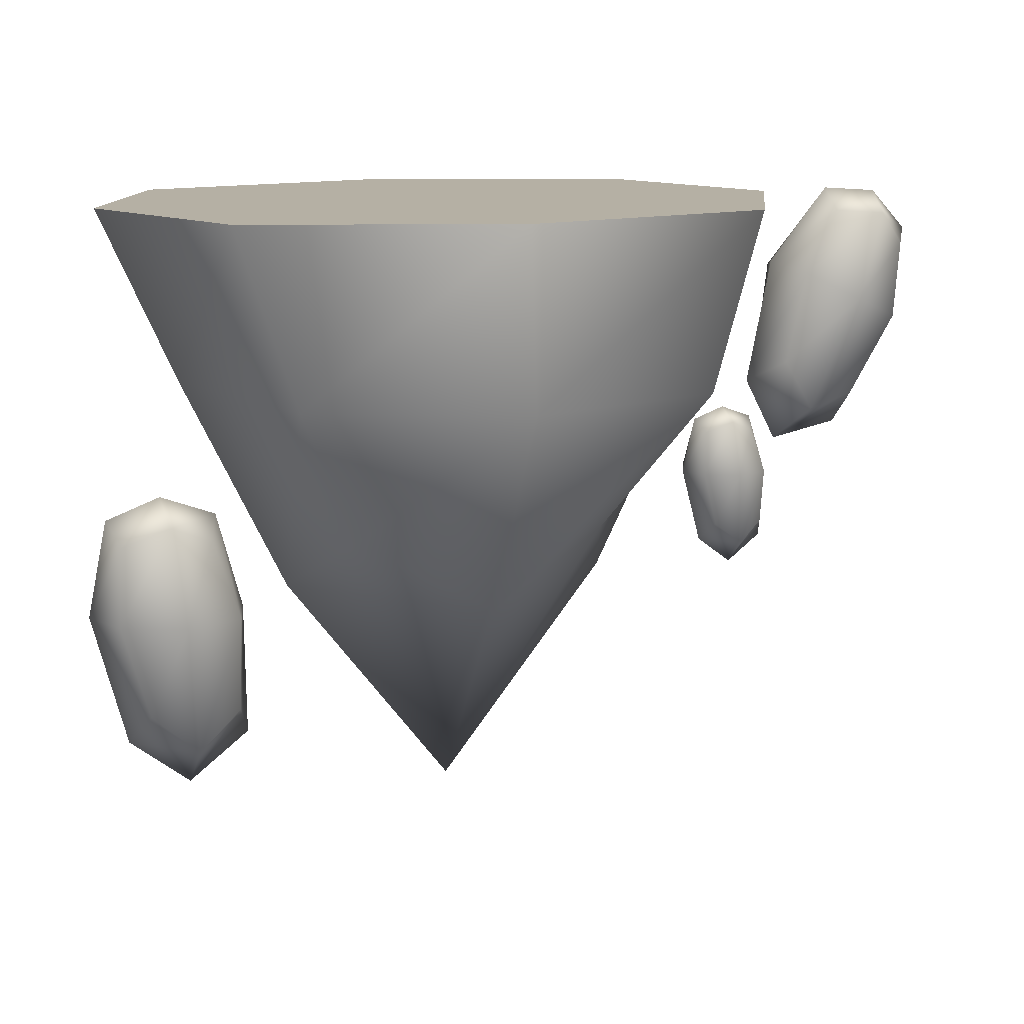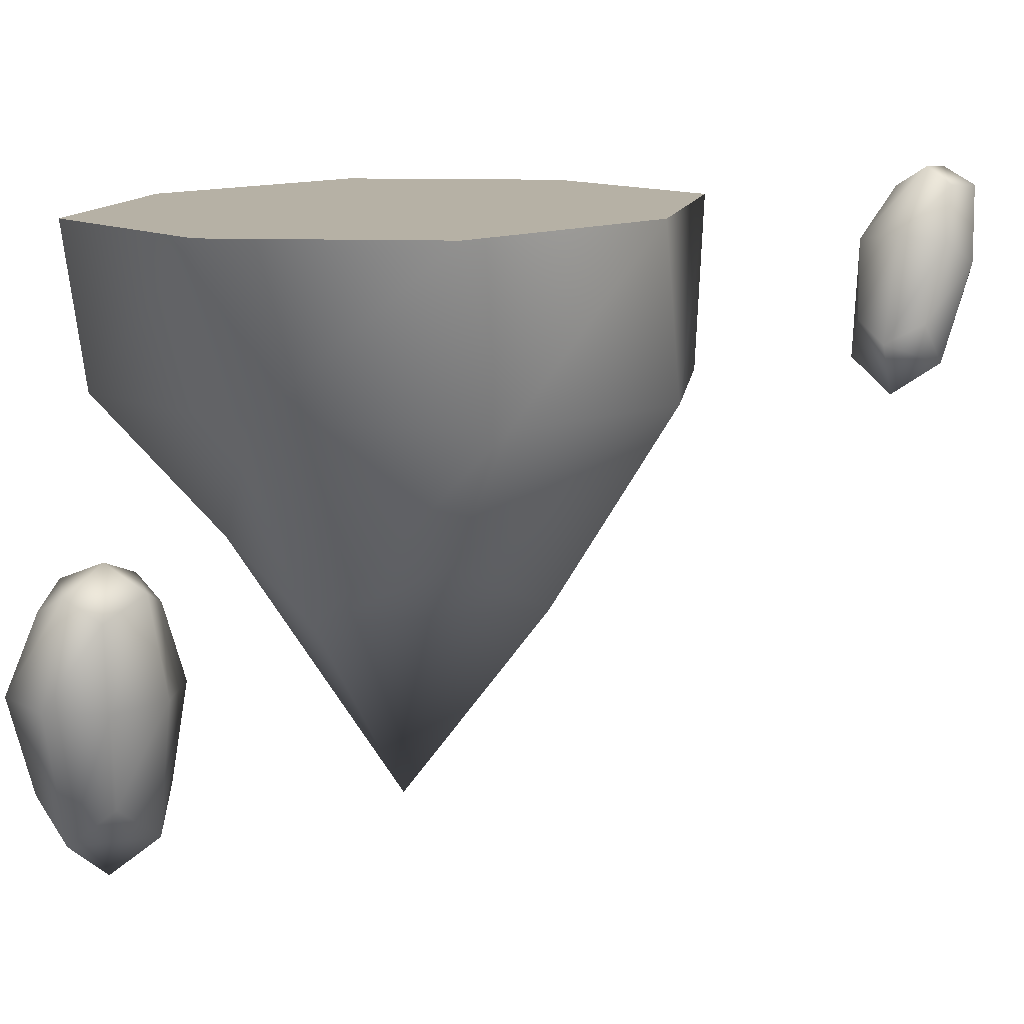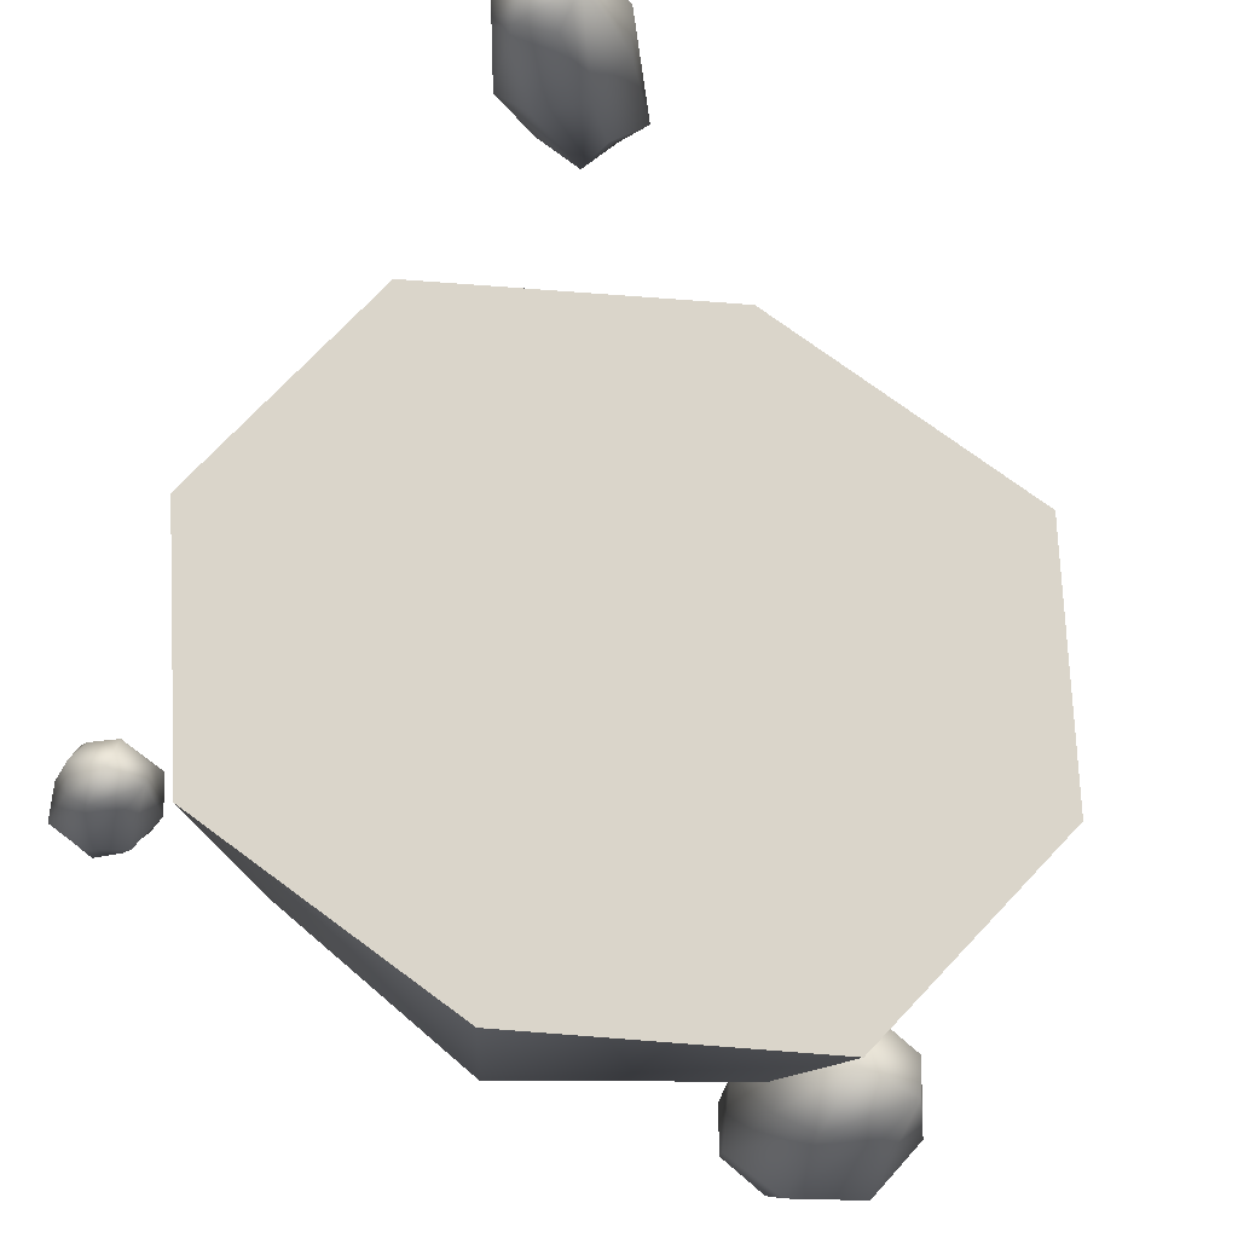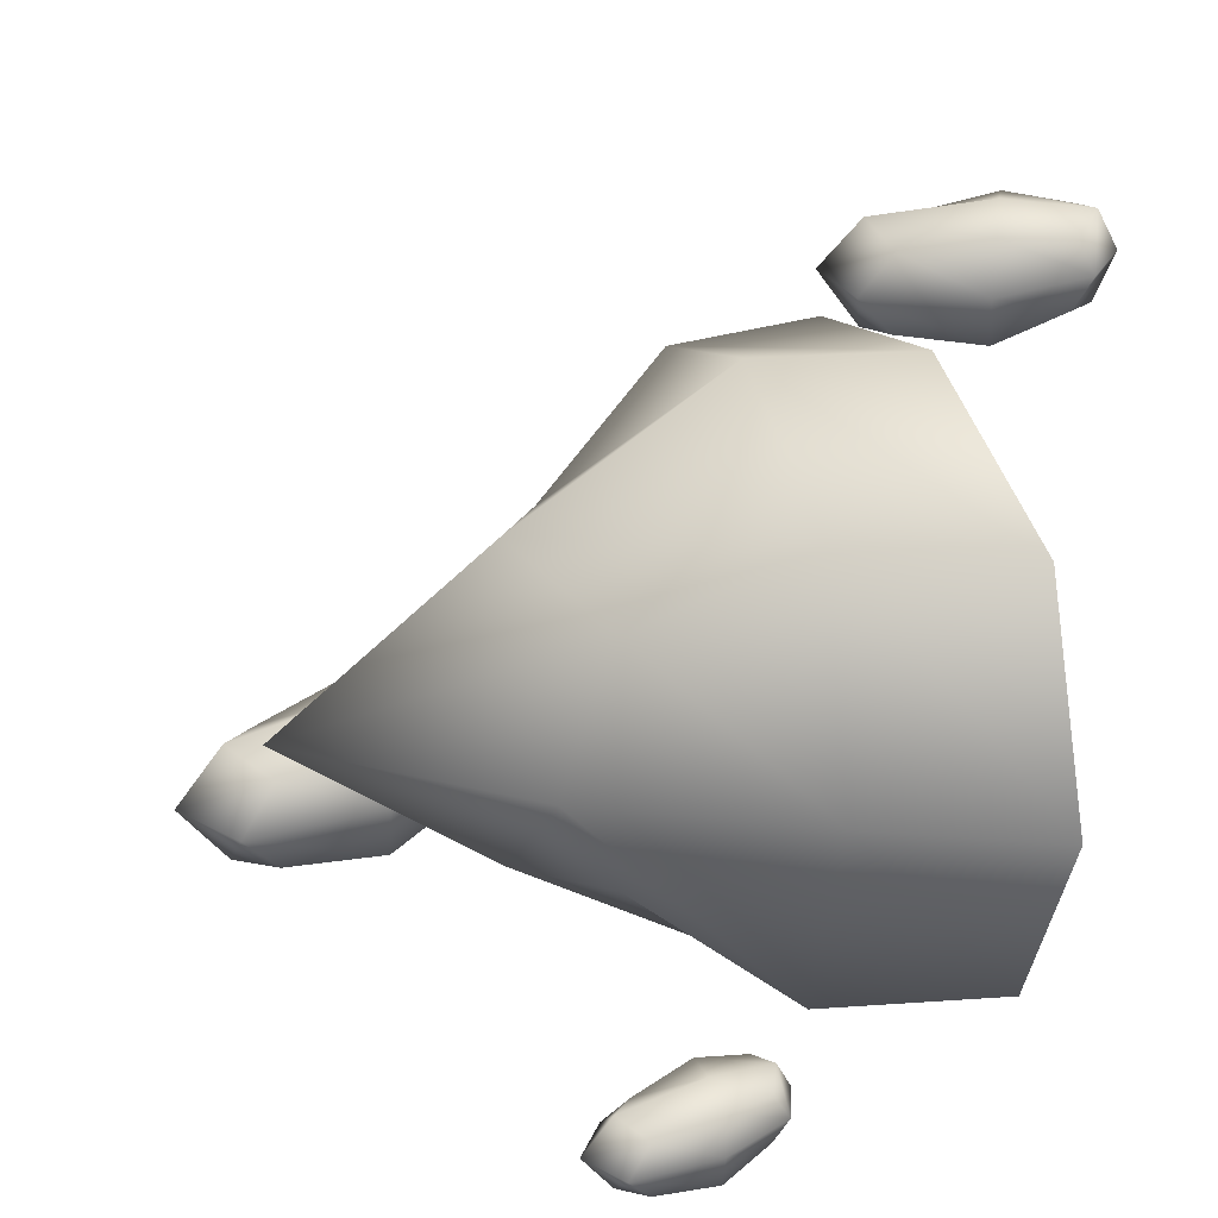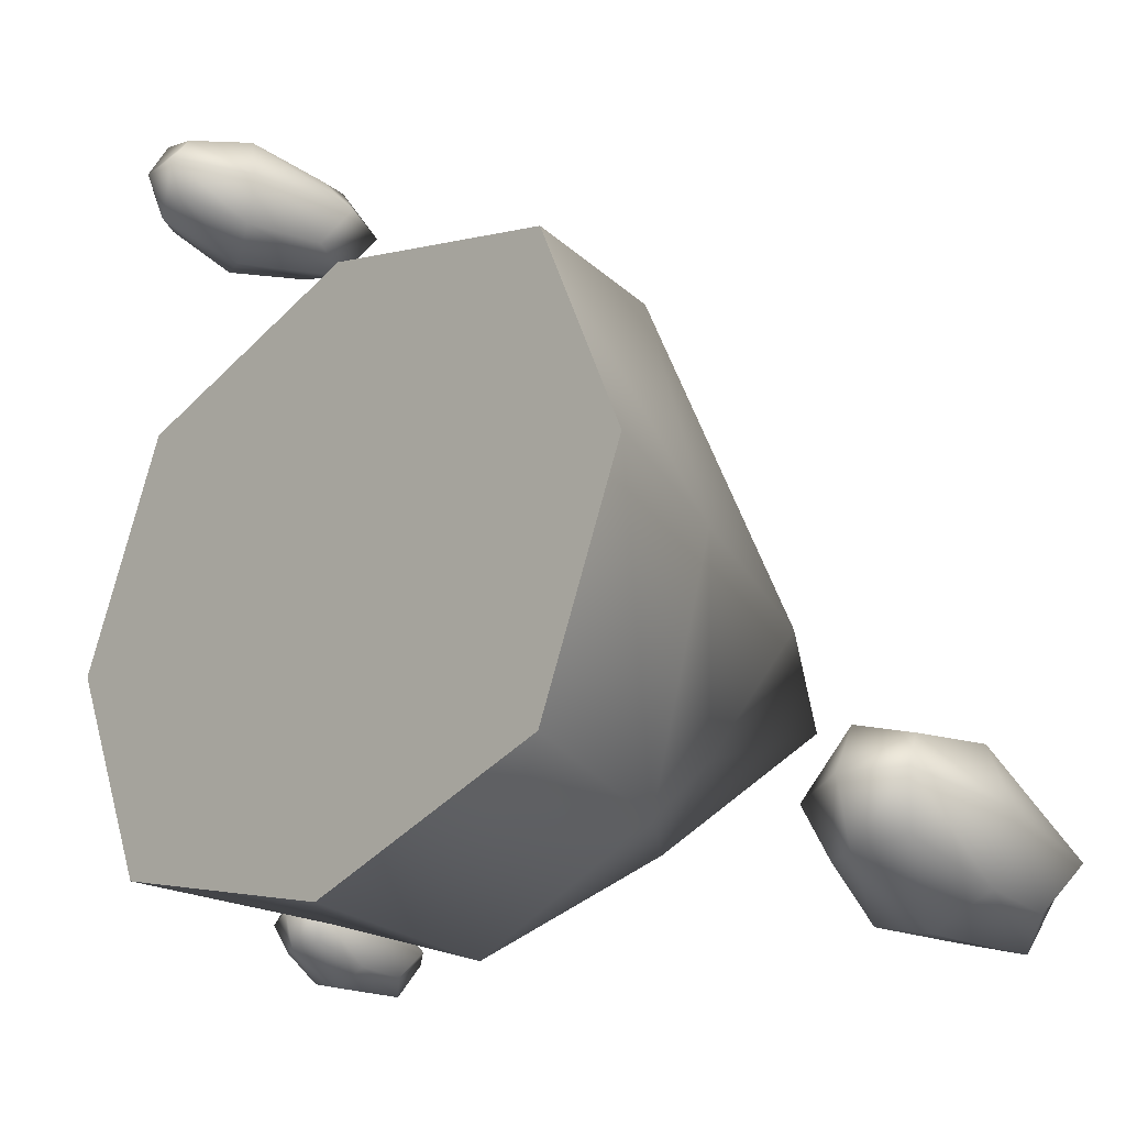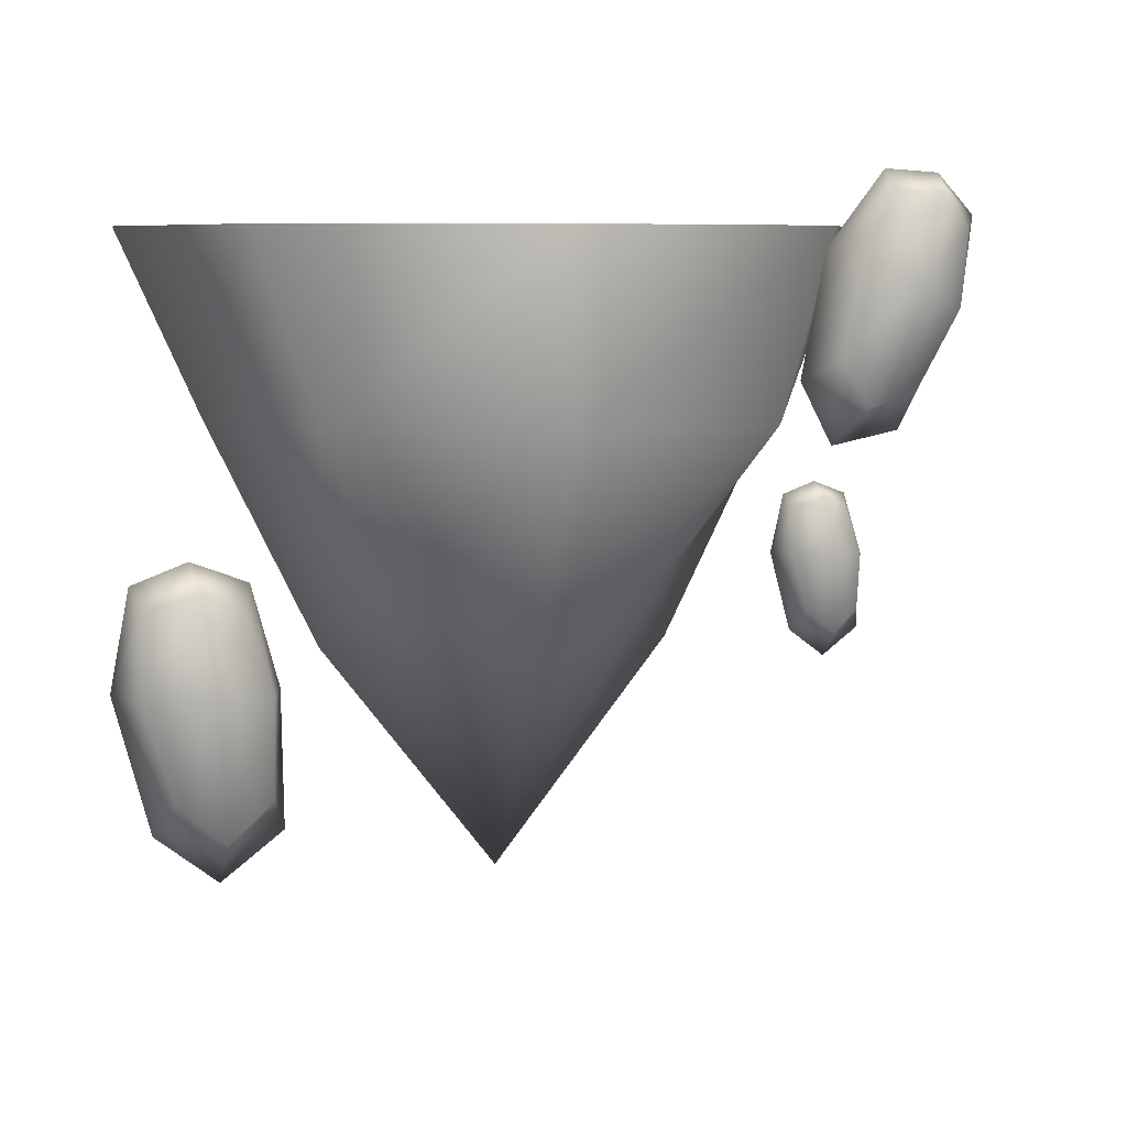
<metadata>
{"format":"obj","ext":"obj","renderer":"f3d","projection":"perspective","resolution":1024,"background":"white","views":[{"elev":11.6,"azim":-17.8,"up":"+Y"},{"elev":12.0,"azim":-62.3,"up":"+Y"},{"elev":74.3,"azim":-159.6,"up":"+Y"},{"elev":28.8,"azim":72.6,"up":"+Z"},{"elev":-23.3,"azim":-132.9,"up":"+Z"},{"elev":6.1,"azim":-14.7,"up":"+Y"}]}
</metadata>
<code>
g default
v -4.02 -5.463 -2.146
v -2.631 -5.463 -2.206
v -4.432 -2.756 -1.958
v -3.055 -2.756 -2
v -4.283 -2.756 -3.144
v -3.056 -2.756 -3.187
v -4.02 -5.463 -3.507
v -2.631 -5.463 -3.569
v -4.58 -2.436 -2.474
v -2.656 -3.954 -3.673
v -3.325 -6.017 -3.768
v -4.477 -3.954 -3.597
v -2.385 -6.017 -2.89
v -4.266 -6.017 -2.807
v -3.325 -6.017 -1.929
v -2.654 -3.957 -1.901
v -3.725 -2.465 -1.745
v -4.502 -3.957 -1.829
v -2.894 -2.436 -2.524
v -3.632 -2.45 -3.26
v -3.514 -3.974 -1.585
v -3.757 -2.11 -2.426
v -3.514 -3.968 -3.929
v -3.325 -6.729 -2.829
v -2.44 -3.969 -2.804
v -4.833 -3.968 -2.706
v -1.771 -2.09 1.785
v 1.771 -2.09 1.785
v -1.771 -2.09 -1.785
v 1.771 -2.09 -1.785
v 2.876 0 -3.24
v 0 -3.031 -2.364
v -2.876 0 -3.24
v 2.364 -3.031 0
v -2.364 -3.031 0
v 0 -3.031 2.364
v 2.876 0 3.24
v -2.876 0 3.24
v 0 0 4.293
v 0 0 -4.293
v 0 -6.047 0
v 3.86 0 0
v -3.86 0 0
v 0 2.451 4.071
v 3.68 2.451 3.016
v 4.968 2.451 0
v 3.68 2.451 -3.016
v 0 2.451 -4.071
v -3.68 2.451 -3.016
v -4.968 2.451 0
v -3.68 2.451 3.016
v 5.179 -3.046 -2.179
v 5.958 -3.046 -2.213
v 4.948 -1.526 -2.074
v 5.721 -1.526 -2.097
v 5.031 -1.526 -2.739
v 5.72 -1.526 -2.763
v 5.179 -3.046 -2.943
v 5.959 -3.046 -2.978
v 4.865 -1.347 -2.363
v 5.945 -2.199 -3.036
v 5.569 -3.357 -3.089
v 4.922 -2.199 -2.993
v 6.097 -3.357 -2.596
v 5.041 -3.357 -2.55
v 5.569 -3.357 -2.057
v 5.946 -2.201 -2.041
v 5.345 -1.363 -1.954
v 4.909 -2.201 -2.001
v 5.811 -1.347 -2.391
v 5.397 -1.355 -2.805
v 5.463 -2.21 -1.864
v 5.327 -1.164 -2.336
v 5.463 -2.207 -3.18
v 5.569 -3.757 -2.562
v 6.066 -2.208 -2.549
v 4.723 -2.207 -2.493
v 2.339 0.954 6.863
v 3.216 0.533 6.821
v 2.899 2.789 6.994
v 3.769 2.371 6.965
v 2.993 2.744 6.164
v 3.769 2.372 6.134
v 2.339 0.954 5.909
v 3.216 0.5327 5.866
v 2.903 3.036 6.633
v 3.658 1.493 5.793
v 2.61 0.3933 5.726
v 2.507 2.046 5.846
v 3.204 0.1081 6.342
v 2.015 0.6785 6.399
v 2.61 0.3933 7.015
v 3.659 1.491 7.035
v 3.434 2.758 7.144
v 2.491 2.051 7.085
v 3.968 2.524 6.598
v 3.497 2.74 6.082
v 3.109 1.741 7.256
v 3.521 2.992 6.667
v 3.112 1.745 5.614
v 2.394 -0.05675 6.384
v 3.79 1.418 6.401
v 2.278 2.145 6.47
g polySurface4
f 1 15 21 18
f 15 2 16 21
f 21 16 4 17
f 18 21 17 3
f 3 17 22 9
f 17 4 19 22
f 22 19 6 20
f 9 22 20 5
f 5 20 23 12
f 20 6 10 23
f 23 10 8 11
f 12 23 11 7
f 7 11 24 14
f 11 8 13 24
f 24 13 2 15
f 14 24 15 1
f 2 13 25 16
f 13 8 10 25
f 25 10 6 19
f 16 25 19 4
f 7 14 26 12
f 14 1 18 26
f 26 18 3 9
f 12 26 9 5
f 27 36 39 38
f 36 28 37 39
f 39 37 45 44
f 38 39 44 51
f 49 48 40 33
f 48 47 31 40
f 40 31 30 32
f 33 40 32 29
f 29 32 41 35
f 32 30 34 41
f 41 34 28 36
f 35 41 36 27
f 28 34 42 37
f 34 30 31 42
f 42 31 47 46
f 37 42 46 45
f 29 35 43 33
f 35 27 38 43
f 43 38 51 50
f 33 43 50 49
f 52 66 72 69
f 66 53 67 72
f 72 67 55 68
f 69 72 68 54
f 54 68 73 60
f 68 55 70 73
f 73 70 57 71
f 60 73 71 56
f 56 71 74 63
f 71 57 61 74
f 74 61 59 62
f 63 74 62 58
f 58 62 75 65
f 62 59 64 75
f 75 64 53 66
f 65 75 66 52
f 53 64 76 67
f 64 59 61 76
f 76 61 57 70
f 67 76 70 55
f 58 65 77 63
f 65 52 69 77
f 77 69 54 60
f 63 77 60 56
f 78 92 98 95
f 92 79 93 98
f 98 93 81 94
f 95 98 94 80
f 80 94 99 86
f 94 81 96 99
f 99 96 83 97
f 86 99 97 82
f 82 97 100 89
f 97 83 87 100
f 100 87 85 88
f 89 100 88 84
f 84 88 101 91
f 88 85 90 101
f 101 90 79 92
f 91 101 92 78
f 79 90 102 93
f 90 85 87 102
f 102 87 83 96
f 93 102 96 81
f 84 91 103 89
f 91 78 95 103
f 103 95 80 86
f 89 103 86 82
g default
v -3.68 2.451 3.016
v 3.68 2.451 3.016
v -3.68 2.451 -3.016
v 3.68 2.451 -3.016
v -4.968 2.451 0
v 0 2.451 4.071
v 4.968 2.451 0
v 0 2.451 -4.071
v 0 2.451 0
g polySurface6 pCube5
f 104 109 112 108
f 109 105 110 112
f 112 110 107 111
f 108 112 111 106

</code>
